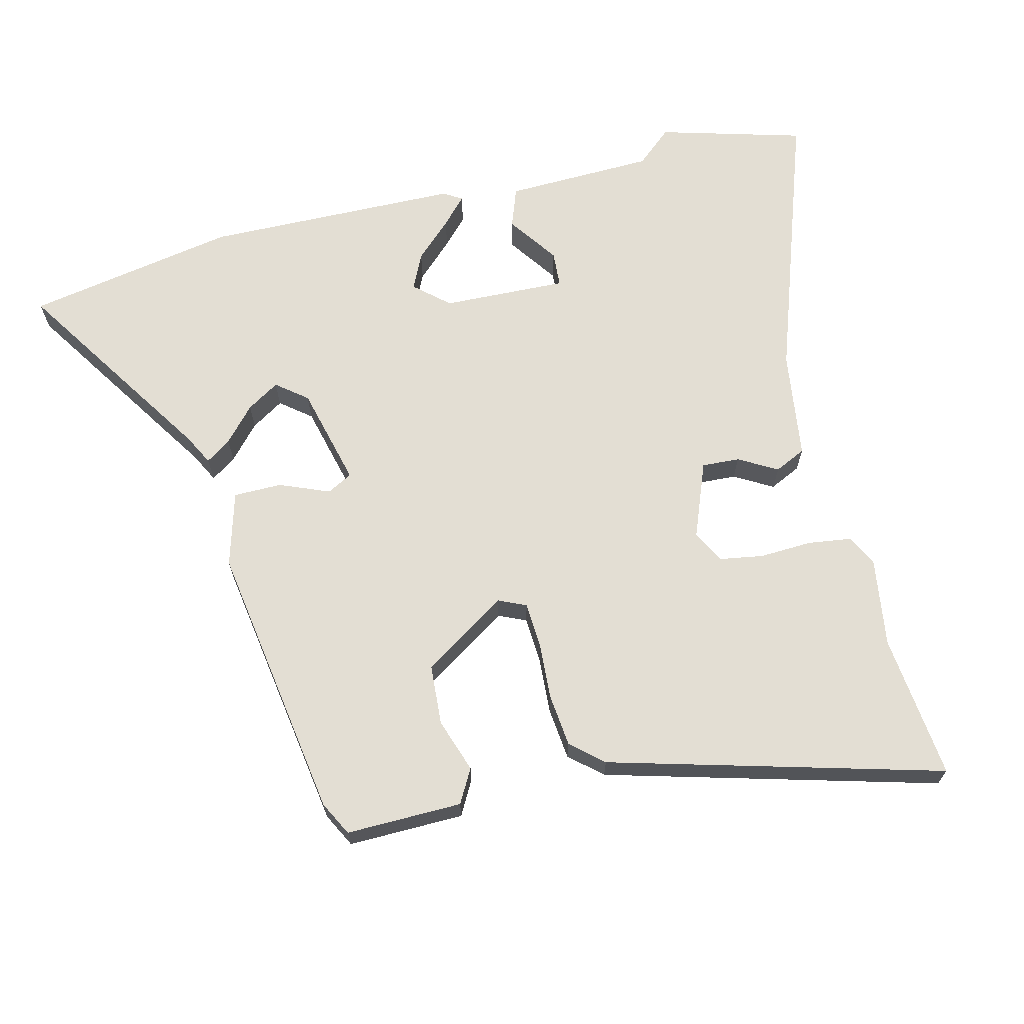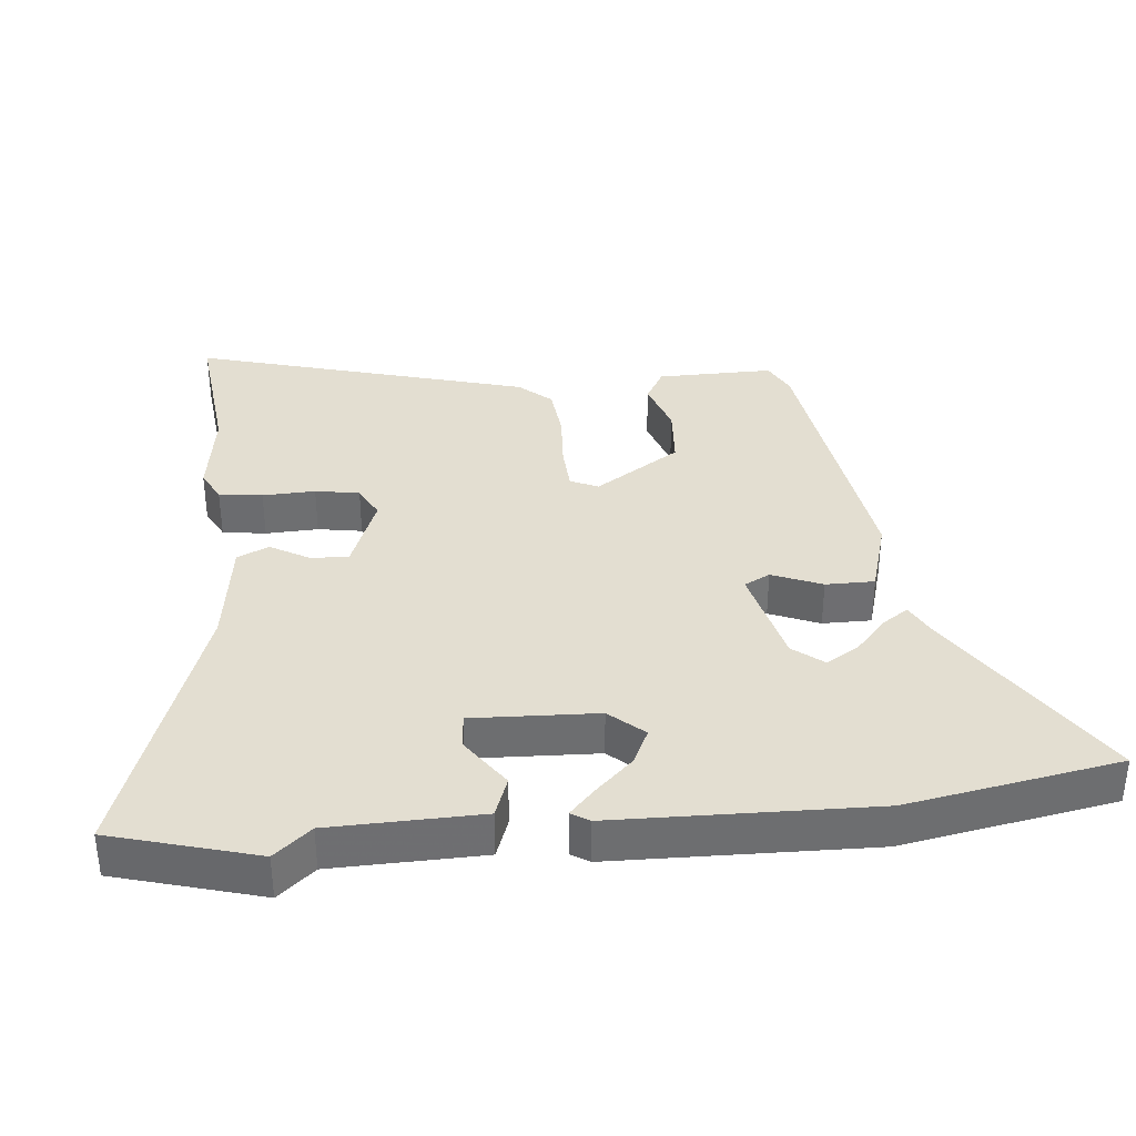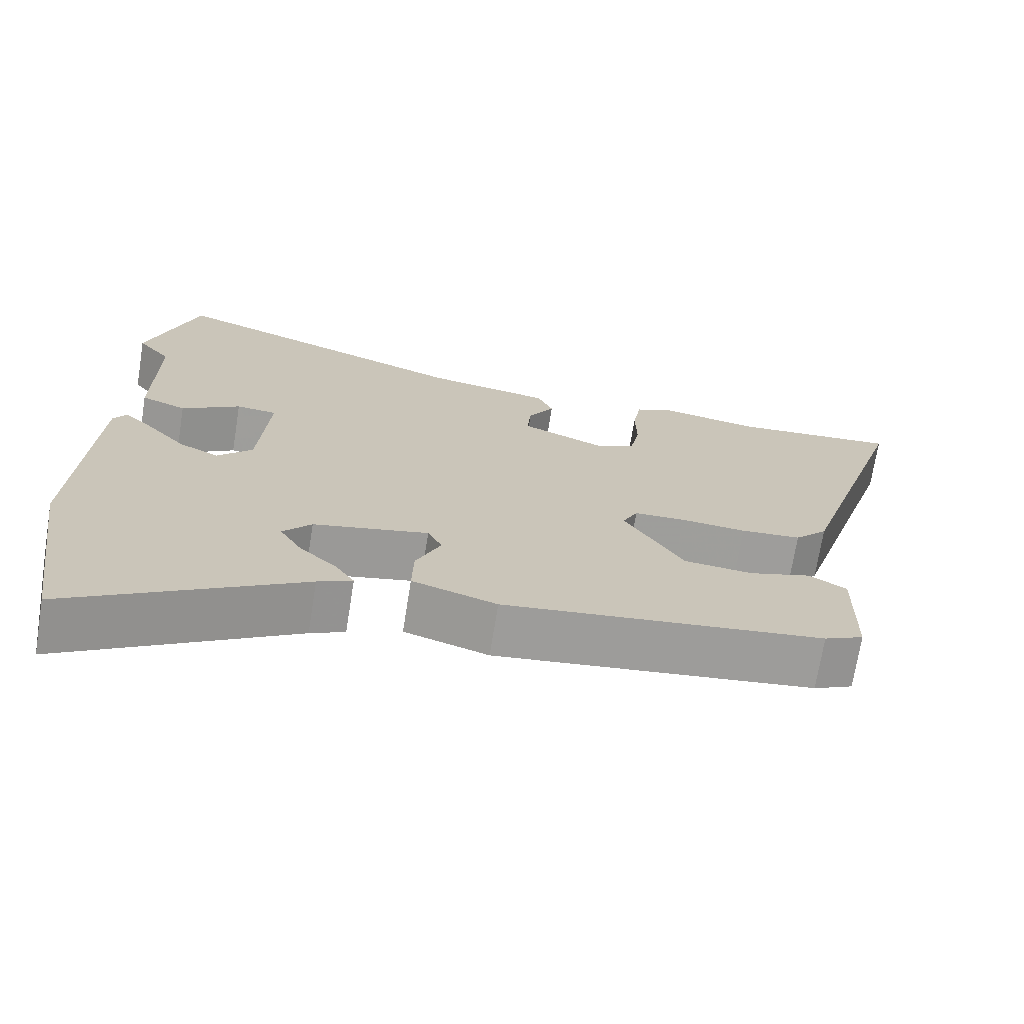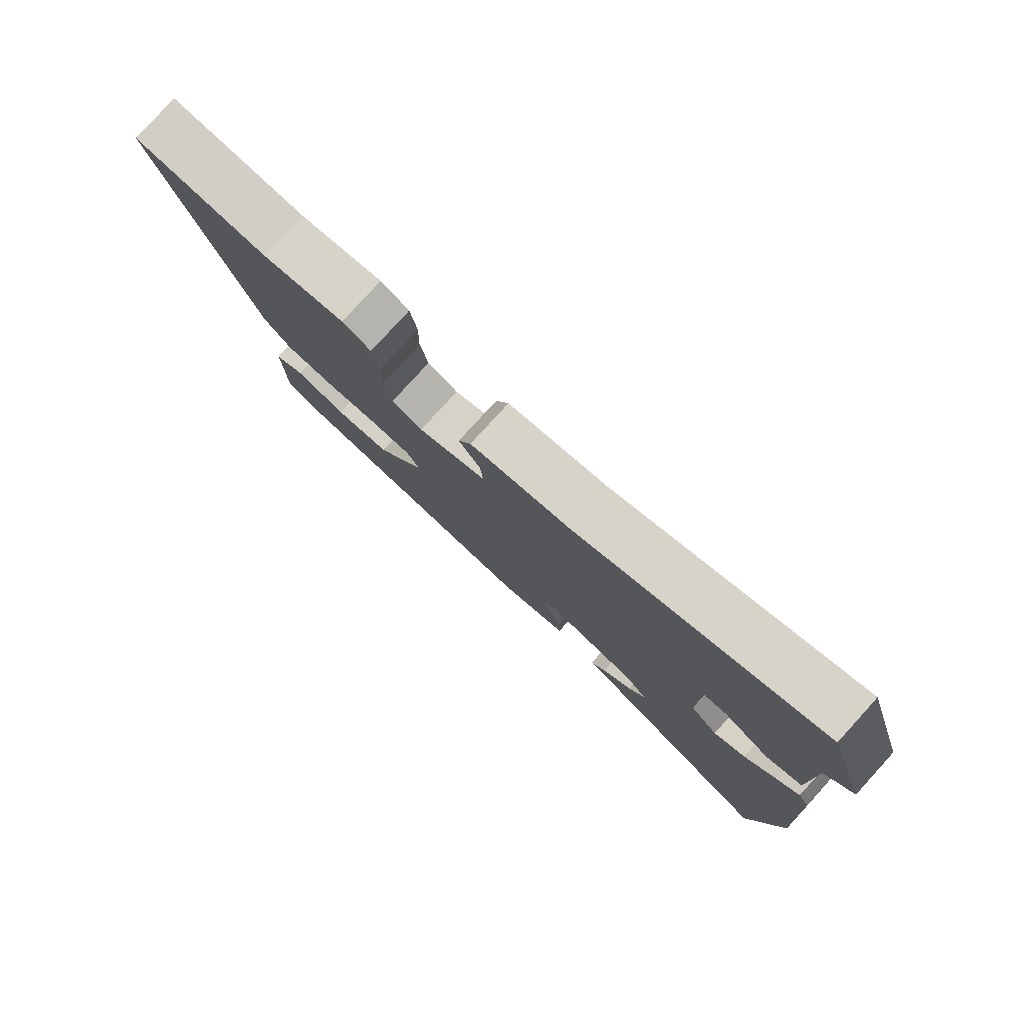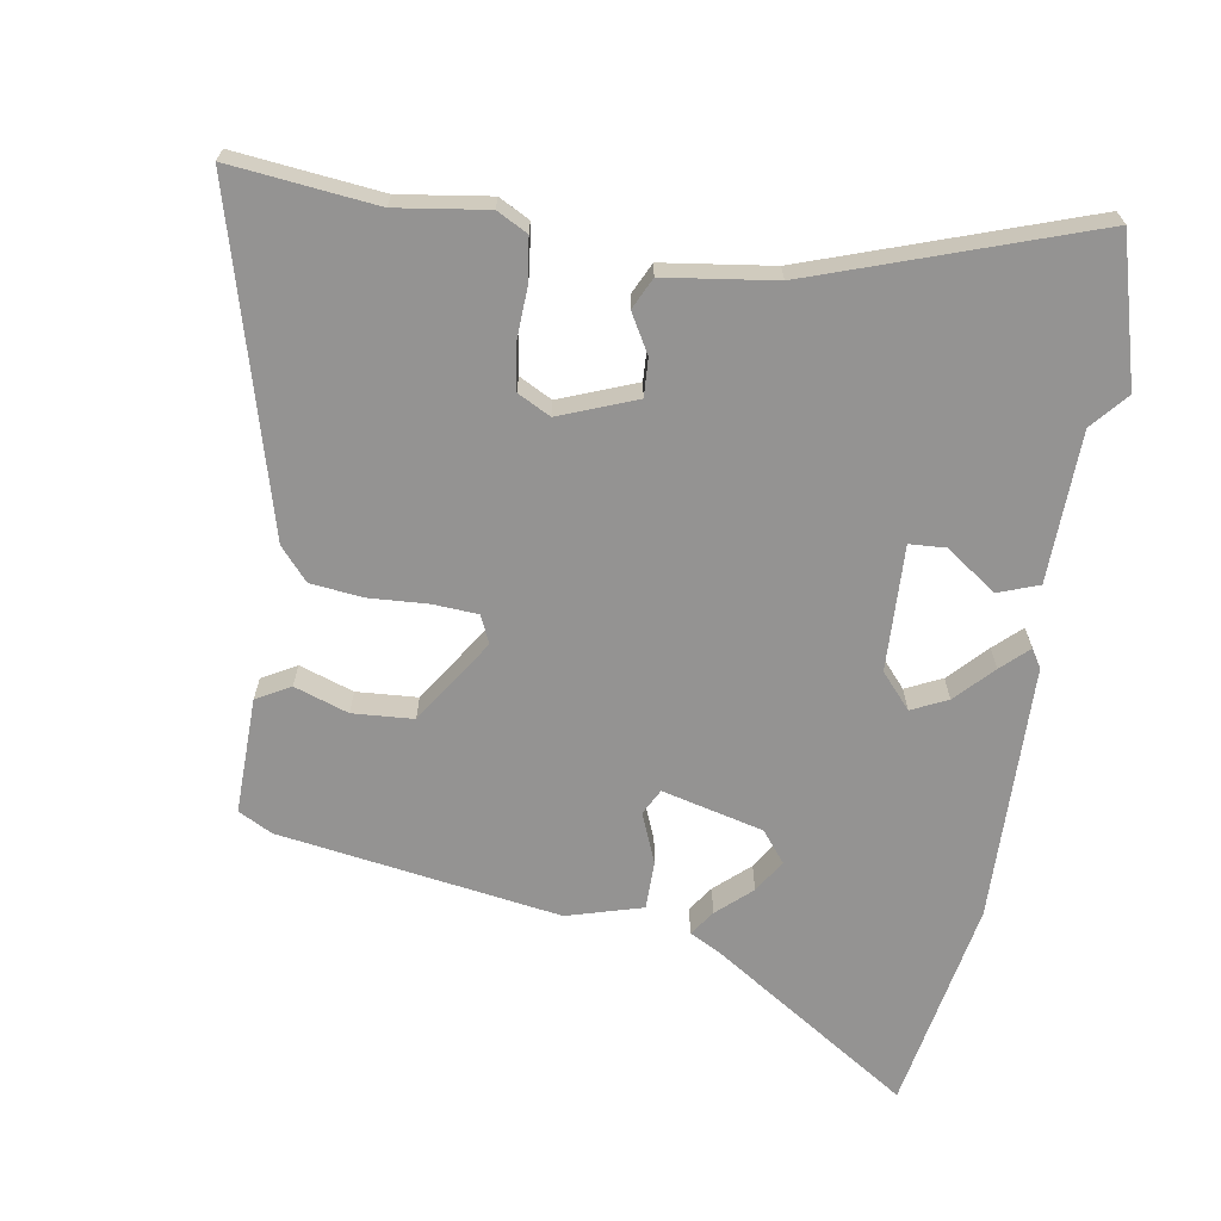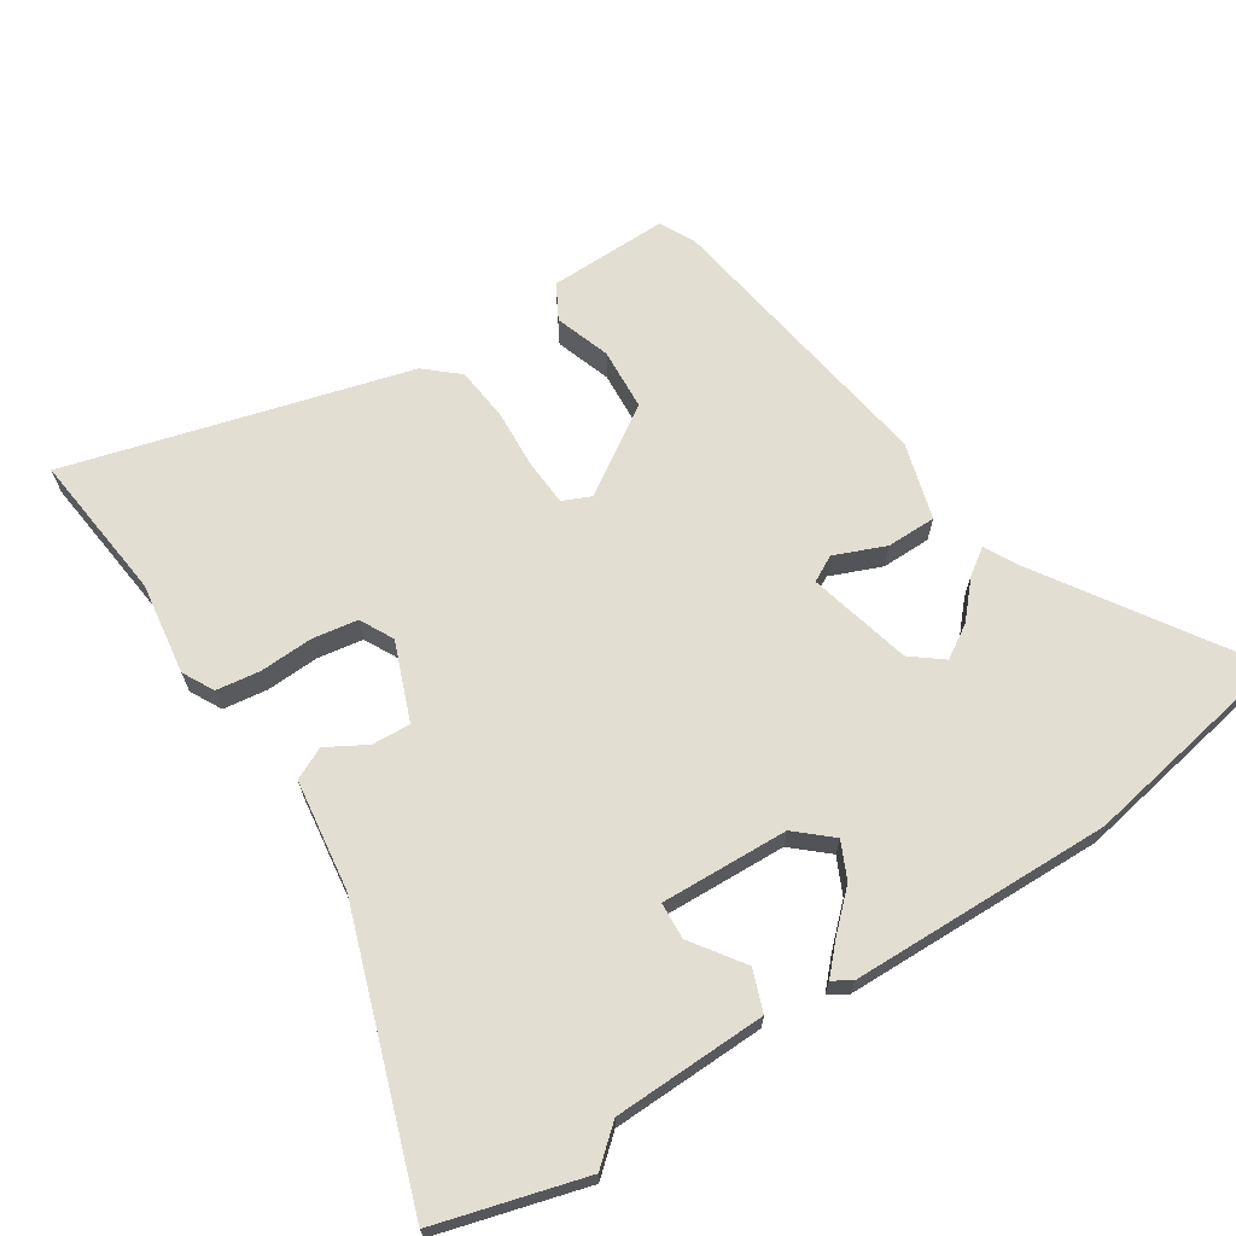
<metadata>
{"format":"obj","ext":"obj","renderer":"f3d","projection":"perspective","resolution":1024,"background":"white","views":[{"elev":67.2,"azim":-105.7,"up":"+Y"},{"elev":36.0,"azim":82.8,"up":"+Y"},{"elev":-70.8,"azim":170.9,"up":"+Z"},{"elev":79.8,"azim":42.4,"up":"+Z"},{"elev":-66.8,"azim":-11.2,"up":"+Y"},{"elev":67.5,"azim":55.3,"up":"+Y"}]}
</metadata>
<code>
v 0.523 0.07 -0.346
v 0.475 0.07 -0.666
v 0.168 0.07 -0.48
v 0.122 0.07 -0.458
v 0.147 0.07 -0.419
v 0.197 0.07 -0.371
v 0.226 0.07 -0.321
v 0.188 0.07 -0.276
v 0.035 0.07 -0.243
v 0.016 0.07 -0.282
v 0.049 0.07 -0.356
v 0.051 0.07 -0.429
v -0.061 0.07 -0.465
v -0.485 0.07 -0.414
v -0.537 0.07 -0.389
v -0.54 0.07 -0.214
v -0.49 0.07 -0.184
v -0.408 0.07 -0.209
v -0.317 0.07 -0.2
v -0.238 0.07 -0.07
v -0.258 0.07 -0.029
v -0.326 0.07 -0.027
v -0.413 0.07 -0.035
v -0.493 0.07 -0.029
v -0.537 0.07 0.018
v -0.691 0.07 0.515
v -0.471 0.07 0.498
v -0.336 0.07 0.522
v -0.289 0.07 0.499
v -0.278 0.07 0.434
v -0.279 0.07 0.355
v -0.266 0.07 0.289
v -0.216 0.07 0.265
v -0.103 0.07 0.313
v -0.108 0.07 0.37
v -0.143 0.07 0.427
v -0.122 0.07 0.475
v 0.042 0.07 0.503
v 0.45 0.07 0.658
v 0.518 0.07 0.442
v 0.473 0.07 0.386
v 0.474 0.07 0.16
v 0.414 0.07 0.136
v 0.336 0.07 0.187
v 0.282 0.07 0.182
v 0.295 0.07 -0.006
v 0.342 0.07 -0.056
v 0.395 0.07 -0.029
v 0.446 0.07 0.028
v 0.485 0.07 0.067
v 0.503 0.07 0.04
v 0.523 0 -0.346
v 0.475 0 -0.666
v 0.168 0 -0.48
v 0.122 0 -0.458
v 0.147 0 -0.419
v 0.197 0 -0.371
v 0.226 0 -0.321
v 0.188 0 -0.276
v 0.035 0 -0.243
v 0.016 0 -0.282
v 0.049 0 -0.356
v 0.051 0 -0.429
v -0.061 0 -0.465
v -0.485 0 -0.414
v -0.537 0 -0.389
v -0.54 0 -0.214
v -0.49 0 -0.184
v -0.408 0 -0.209
v -0.317 0 -0.2
v -0.238 0 -0.07
v -0.258 0 -0.029
v -0.326 0 -0.027
v -0.413 0 -0.035
v -0.493 0 -0.029
v -0.537 0 0.018
v -0.691 0 0.515
v -0.471 0 0.498
v -0.336 0 0.522
v -0.289 0 0.499
v -0.278 0 0.434
v -0.279 0 0.355
v -0.266 0 0.289
v -0.216 0 0.265
v -0.103 0 0.313
v -0.108 0 0.37
v -0.143 0 0.427
v -0.122 0 0.475
v 0.042 0 0.503
v 0.45 0 0.658
v 0.518 0 0.442
v 0.473 0 0.386
v 0.474 0 0.16
v 0.414 0 0.136
v 0.336 0 0.187
v 0.282 0 0.182
v 0.295 0 -0.006
v 0.342 0 -0.056
v 0.395 0 -0.029
v 0.446 0 0.028
v 0.485 0 0.067
v 0.503 0 0.04
f 1 2 3
f 51 1 3
f 50 51 3
f 49 50 3
f 48 49 3
f 47 48 3
f 41 42 43 44
f 41 44 45
f 40 41 45
f 39 40 45
f 38 39 45
f 38 45 46
f 37 38 46
f 36 37 46
f 35 36 46
f 29 30 31
f 28 29 31
f 27 28 31
f 27 31 32
f 26 27 32
f 25 26 32
f 24 25 32
f 23 24 32
f 22 23 32
f 21 22 32 33
f 16 17 18
f 15 16 18
f 14 15 18
f 13 14 18
f 12 13 18
f 11 12 18
f 10 11 18 19
f 9 10 19 20
f 3 4 5 6
f 3 6 7
f 47 3 7
f 47 7 8
f 46 47 8
f 35 46 8
f 34 35 8
f 21 33 34
f 20 21 34
f 9 20 34
f 8 9 34
f 54 53 52
f 54 52 102
f 54 102 101
f 54 101 100
f 54 100 99
f 54 99 98
f 95 94 93 92
f 96 95 92
f 96 92 91
f 96 91 90
f 96 90 89
f 97 96 89
f 97 89 88
f 97 88 87
f 97 87 86
f 82 81 80
f 82 80 79
f 82 79 78
f 83 82 78
f 83 78 77
f 83 77 76
f 83 76 75
f 83 75 74
f 83 74 73
f 84 83 73 72
f 69 68 67
f 69 67 66
f 69 66 65
f 69 65 64
f 69 64 63
f 69 63 62
f 70 69 62 61
f 71 70 61 60
f 57 56 55 54
f 58 57 54
f 58 54 98
f 59 58 98
f 59 98 97
f 59 97 86
f 59 86 85
f 85 84 72
f 85 72 71
f 85 71 60
f 85 60 59
f 1 52 53 2
f 2 53 54 3
f 3 54 55 4
f 4 55 56 5
f 5 56 57 6
f 6 57 58 7
f 7 58 59 8
f 8 59 60 9
f 9 60 61 10
f 10 61 62 11
f 11 62 63 12
f 12 63 64 13
f 13 64 65 14
f 14 65 66 15
f 15 66 67 16
f 16 67 68 17
f 17 68 69 18
f 18 69 70 19
f 19 70 71 20
f 20 71 72 21
f 21 72 73 22
f 22 73 74 23
f 23 74 75 24
f 24 75 76 25
f 25 76 77 26
f 26 77 78 27
f 27 78 79 28
f 28 79 80 29
f 29 80 81 30
f 30 81 82 31
f 31 82 83 32
f 32 83 84 33
f 33 84 85 34
f 34 85 86 35
f 35 86 87 36
f 36 87 88 37
f 37 88 89 38
f 38 89 90 39
f 39 90 91 40
f 40 91 92 41
f 41 92 93 42
f 42 93 94 43
f 43 94 95 44
f 44 95 96 45
f 45 96 97 46
f 46 97 98 47
f 47 98 99 48
f 48 99 100 49
f 49 100 101 50
f 50 101 102 51
f 51 102 52 1

</code>
